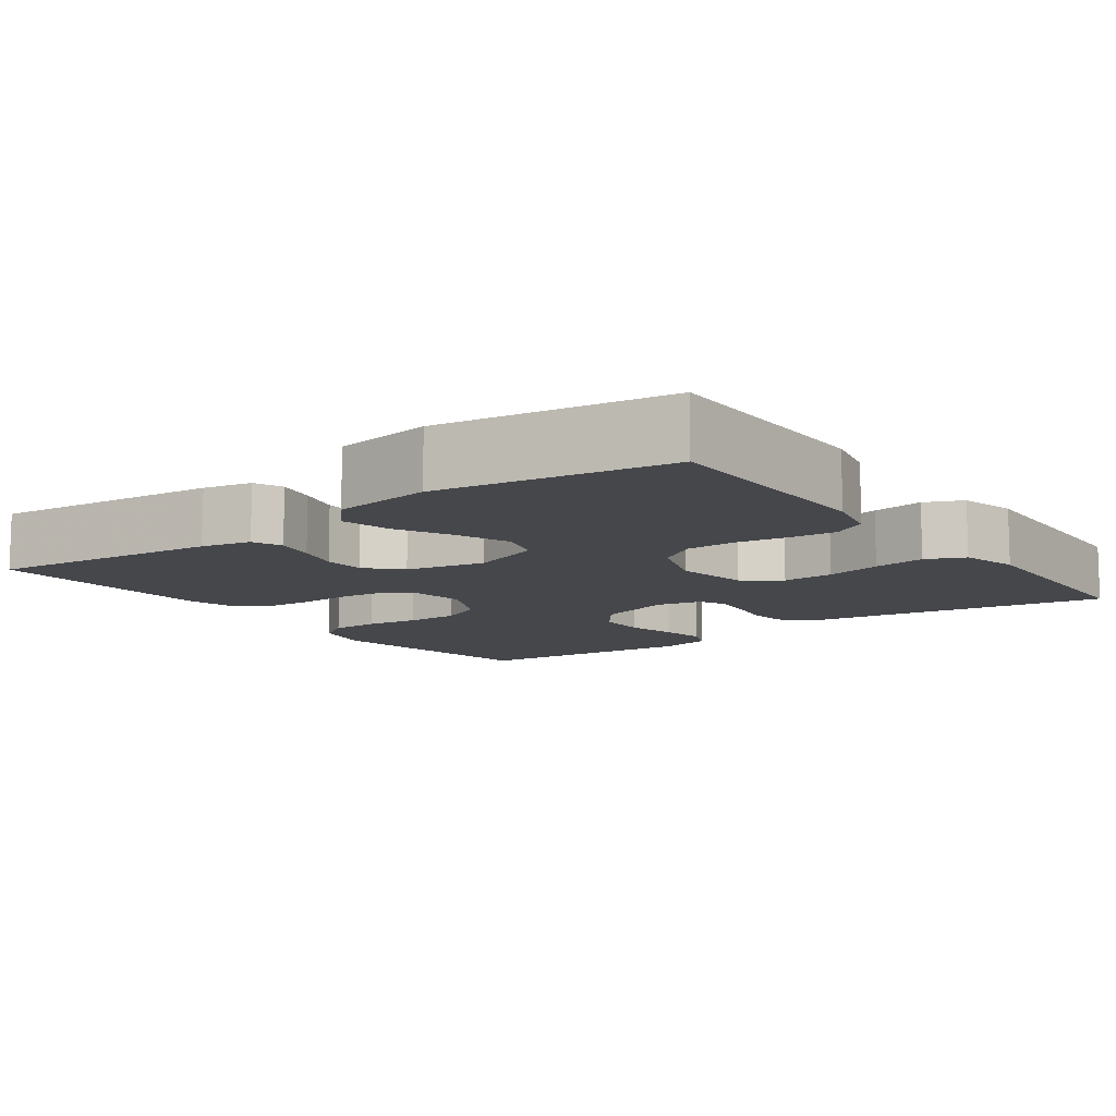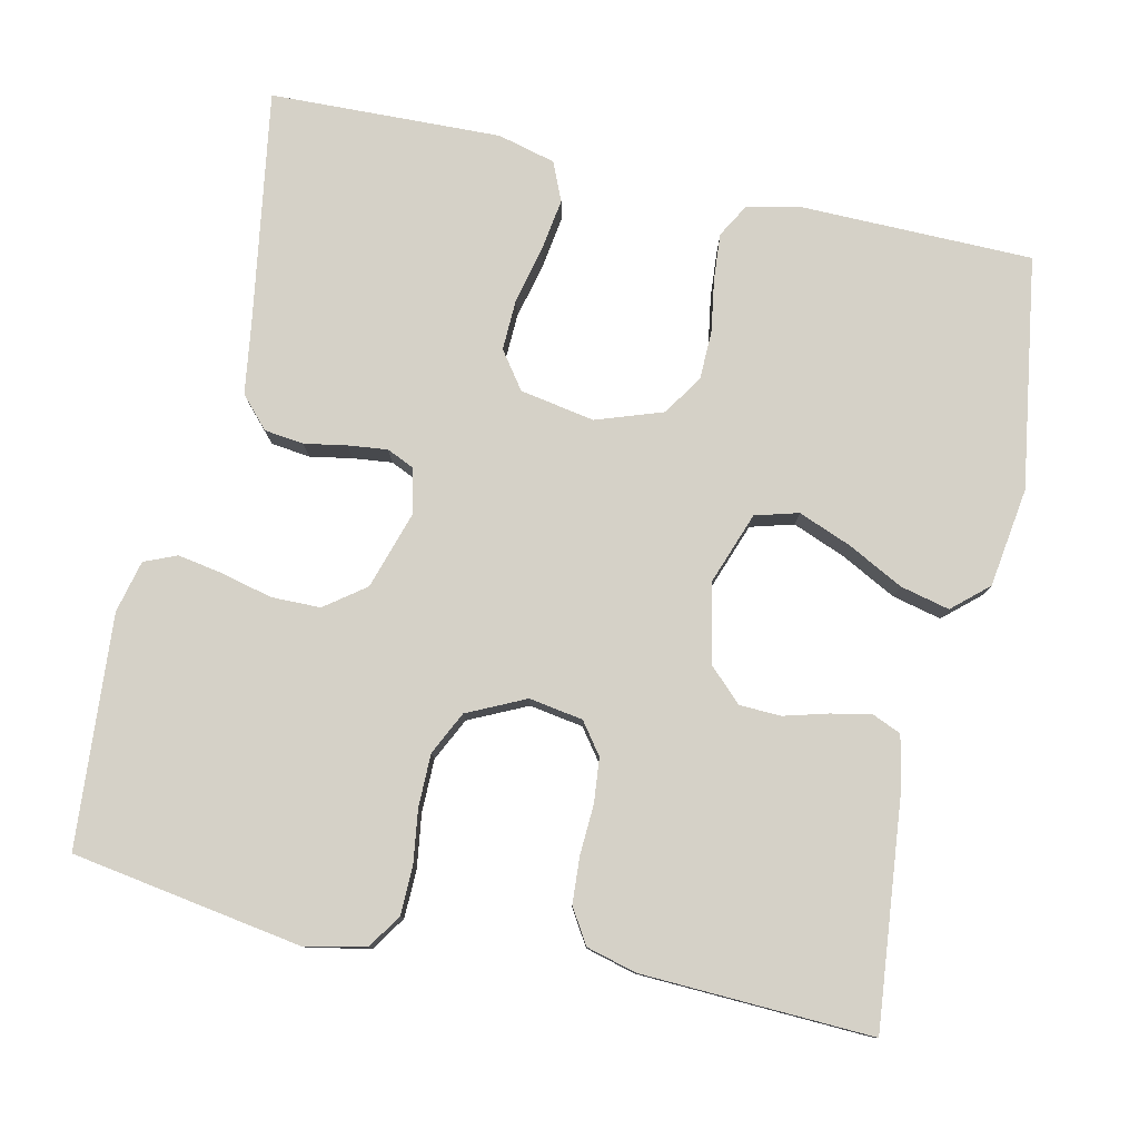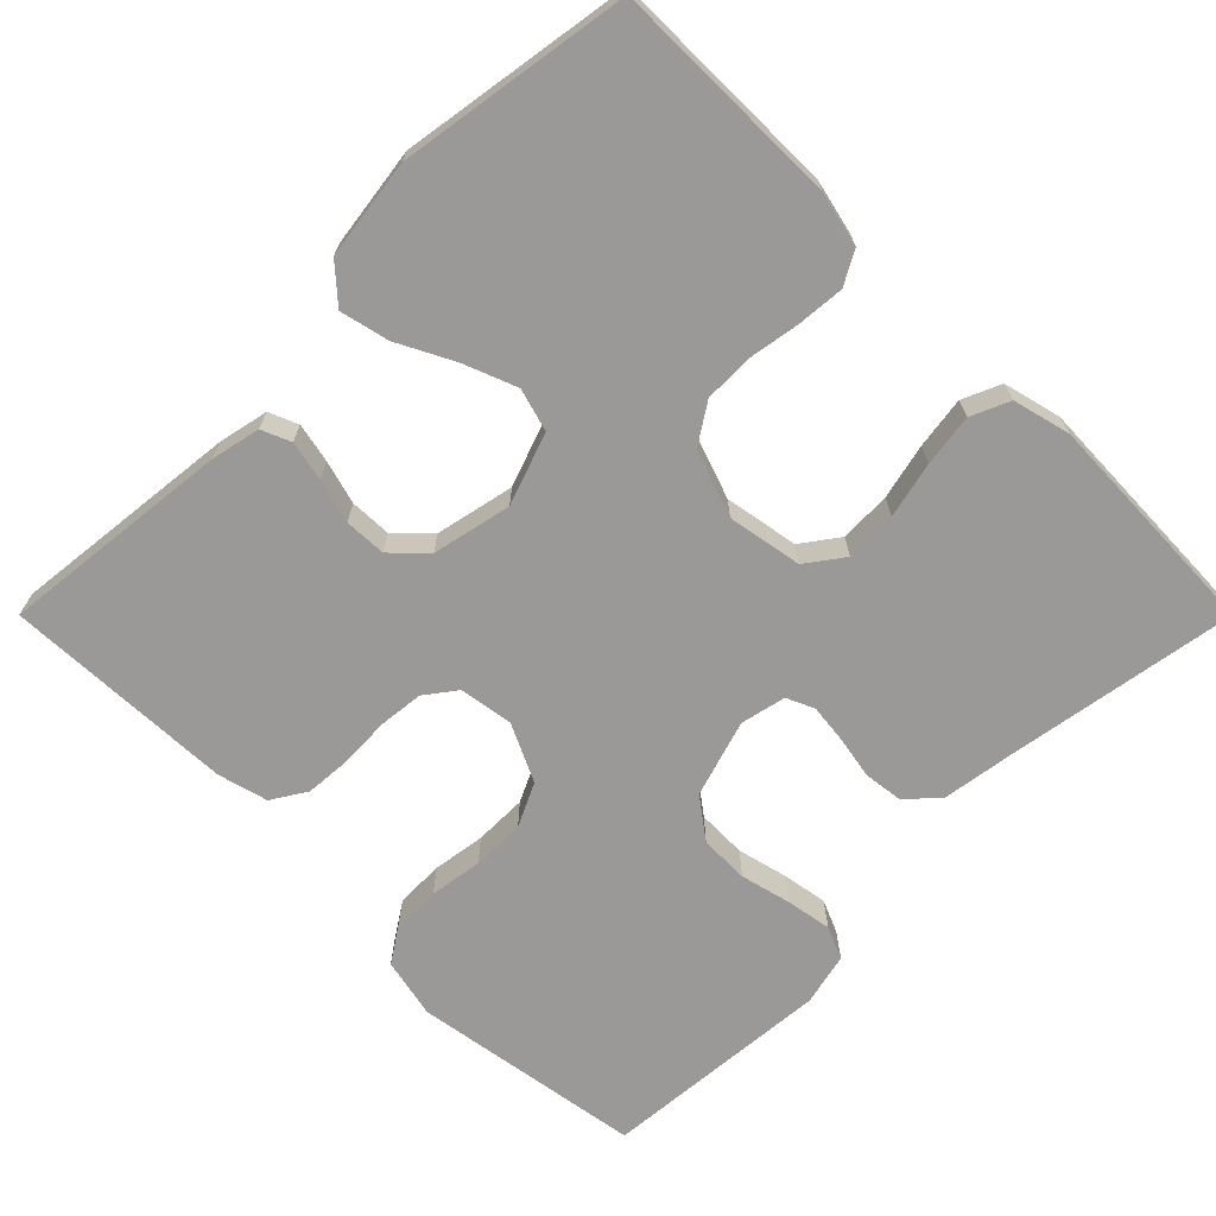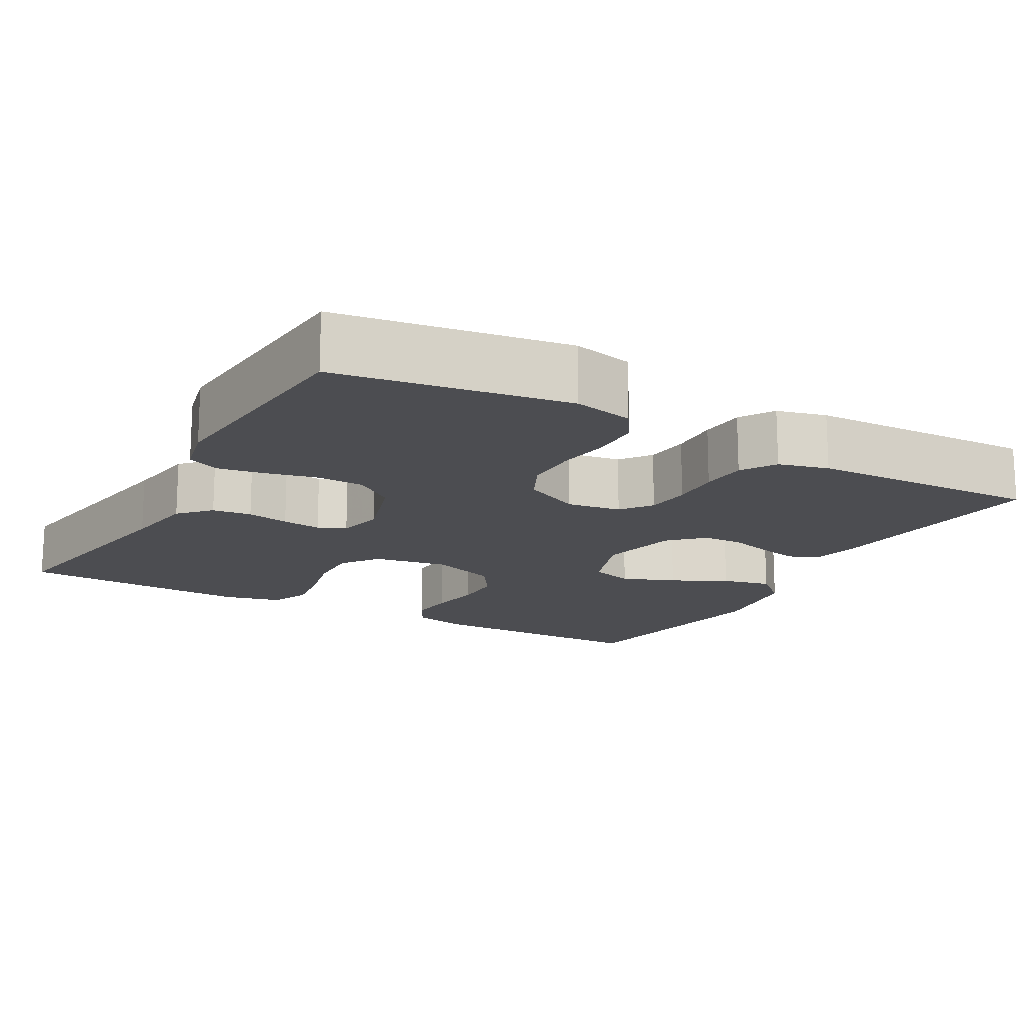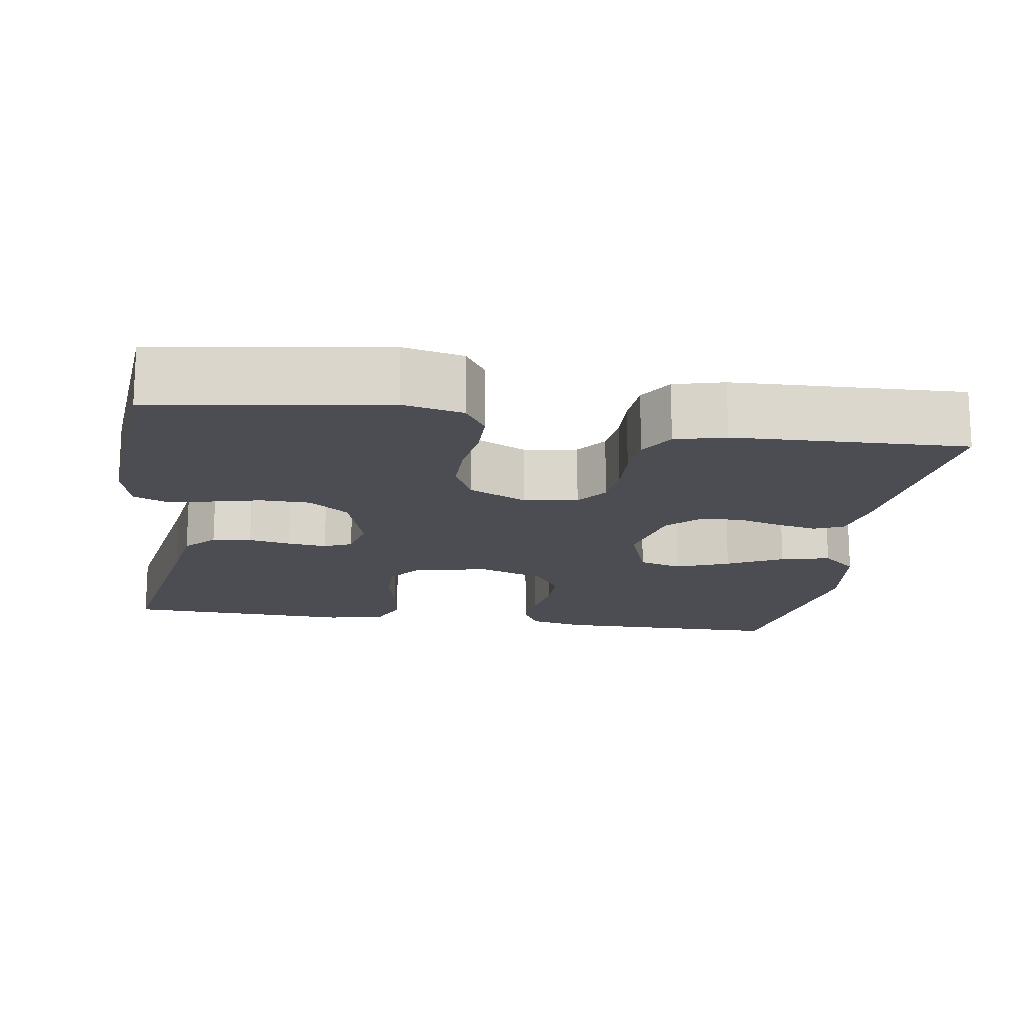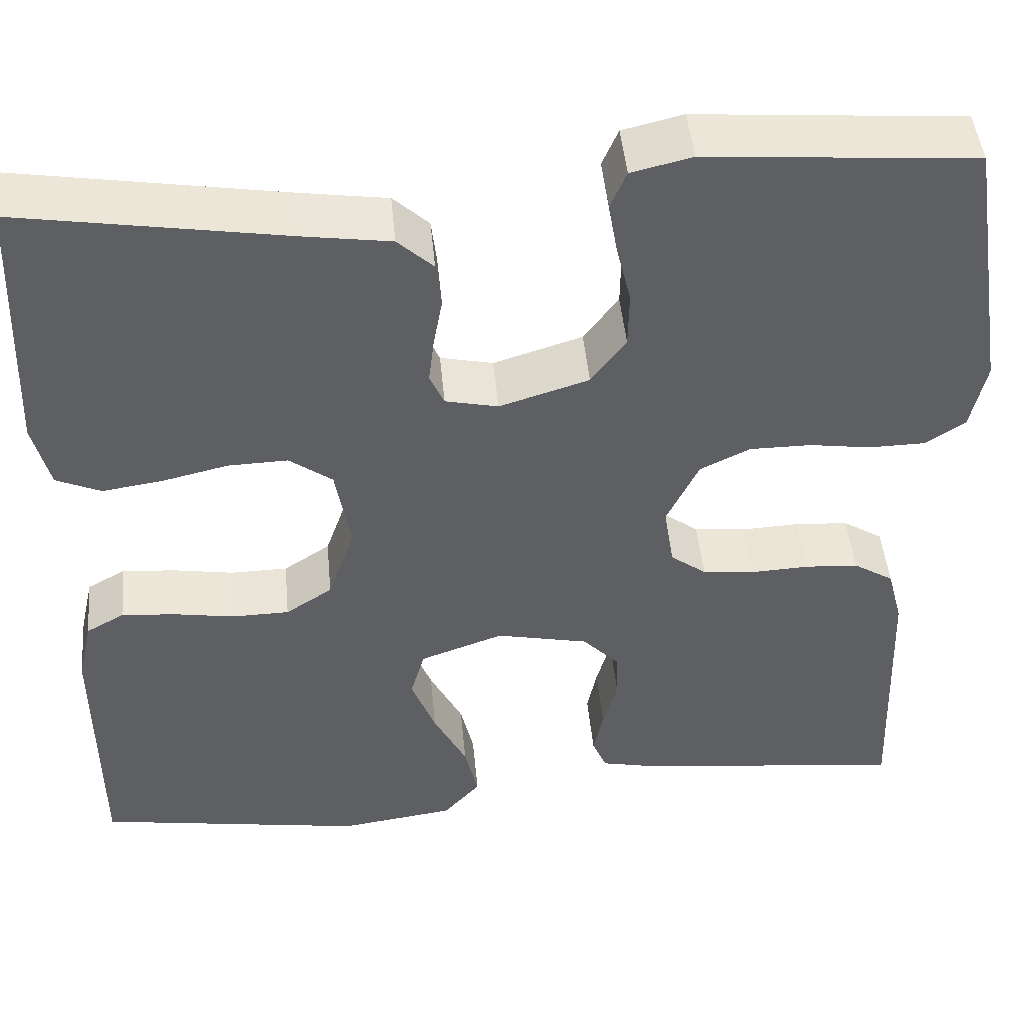
<metadata>
{"format":"obj","ext":"obj","renderer":"f3d","projection":"perspective","resolution":1024,"background":"white","views":[{"elev":-10.6,"azim":-143.8,"up":"+Y"},{"elev":79.3,"azim":102.7,"up":"+Y"},{"elev":-69.1,"azim":-135.0,"up":"+Y"},{"elev":-16.1,"azim":60.6,"up":"+Y"},{"elev":-16.3,"azim":81.2,"up":"+Y"},{"elev":46.3,"azim":-5.3,"up":"+Z"}]}
</metadata>
<code>
v 0.5 0.07 0.5
v 0.547 0.07 0.2
v 0.53 0.07 0.122
v 0.486 0.07 0.093
v 0.423 0.07 0.092
v 0.354 0.07 0.102
v 0.285 0.07 0.102
v 0.229 0.07 0.075
v 0.193 0.07 0
v 0.204 0.07 -0.07
v 0.244 0.07 -0.1
v 0.302 0.07 -0.106
v 0.367 0.07 -0.103
v 0.427 0.07 -0.107
v 0.472 0.07 -0.135
v 0.489 0.07 -0.2
v 0.5 0.07 -0.5
v 0.2 0.07 -0.468
v 0.135 0.07 -0.454
v 0.119 0.07 -0.416
v 0.13 0.07 -0.364
v 0.146 0.07 -0.307
v 0.144 0.07 -0.253
v 0.103 0.07 -0.211
v 0 0.07 -0.189
v -0.093 0.07 -0.222
v -0.109 0.07 -0.278
v -0.082 0.07 -0.347
v -0.045 0.07 -0.419
v -0.03 0.07 -0.483
v -0.071 0.07 -0.529
v -0.2 0.07 -0.547
v -0.5 0.07 -0.5
v -0.502 0.07 -0.2
v -0.486 0.07 -0.129
v -0.443 0.07 -0.105
v -0.382 0.07 -0.11
v -0.315 0.07 -0.121
v -0.251 0.07 -0.12
v -0.199 0.07 -0.086
v -0.169 0.07 0
v -0.186 0.07 0.097
v -0.234 0.07 0.132
v -0.301 0.07 0.13
v -0.374 0.07 0.113
v -0.442 0.07 0.103
v -0.492 0.07 0.125
v -0.511 0.07 0.2
v -0.5 0.07 0.5
v -0.2 0.07 0.451
v -0.105 0.07 0.437
v -0.065 0.07 0.4
v -0.059 0.07 0.349
v -0.069 0.07 0.294
v -0.075 0.07 0.243
v -0.059 0.07 0.207
v 0 0.07 0.194
v 0.1 0.07 0.225
v 0.139 0.07 0.277
v 0.14 0.07 0.341
v 0.124 0.07 0.407
v 0.114 0.07 0.466
v 0.132 0.07 0.508
v 0.2 0.07 0.524
v 0.5 0 0.5
v 0.547 0 0.2
v 0.53 0 0.122
v 0.486 0 0.093
v 0.423 0 0.092
v 0.354 0 0.102
v 0.285 0 0.102
v 0.229 0 0.075
v 0.193 0 0
v 0.204 0 -0.07
v 0.244 0 -0.1
v 0.302 0 -0.106
v 0.367 0 -0.103
v 0.427 0 -0.107
v 0.472 0 -0.135
v 0.489 0 -0.2
v 0.5 0 -0.5
v 0.2 0 -0.468
v 0.135 0 -0.454
v 0.119 0 -0.416
v 0.13 0 -0.364
v 0.146 0 -0.307
v 0.144 0 -0.253
v 0.103 0 -0.211
v 0 0 -0.189
v -0.093 0 -0.222
v -0.109 0 -0.278
v -0.082 0 -0.347
v -0.045 0 -0.419
v -0.03 0 -0.483
v -0.071 0 -0.529
v -0.2 0 -0.547
v -0.5 0 -0.5
v -0.502 0 -0.2
v -0.486 0 -0.129
v -0.443 0 -0.105
v -0.382 0 -0.11
v -0.315 0 -0.121
v -0.251 0 -0.12
v -0.199 0 -0.086
v -0.169 0 0
v -0.186 0 0.097
v -0.234 0 0.132
v -0.301 0 0.13
v -0.374 0 0.113
v -0.442 0 0.103
v -0.492 0 0.125
v -0.511 0 0.2
v -0.5 0 0.5
v -0.2 0 0.451
v -0.105 0 0.437
v -0.065 0 0.4
v -0.059 0 0.349
v -0.069 0 0.294
v -0.075 0 0.243
v -0.059 0 0.207
v 0 0 0.194
v 0.1 0 0.225
v 0.139 0 0.277
v 0.14 0 0.341
v 0.124 0 0.407
v 0.114 0 0.466
v 0.132 0 0.508
v 0.2 0 0.524
f 60 61 62 63
f 60 63 64 1
f 51 52 53 54
f 50 51 54 55
f 49 50 55 56
f 47 48 49 56
f 44 45 46 47
f 43 44 47 56
f 35 36 37 38
f 35 38 39
f 34 35 39
f 33 34 39
f 32 33 39 40
f 28 29 30 31
f 27 28 31 32
f 26 27 32 40
f 19 20 21 22
f 17 18 19 22
f 17 22 23
f 16 17 23 24
f 12 13 14 15
f 11 12 15 16
f 3 4 5 6
f 3 6 7
f 2 3 7
f 59 60 1 2
f 58 59 2 7
f 57 58 7 8
f 42 43 56 57
f 41 42 57 8
f 25 26 40 41
f 25 41 8 9
f 11 16 24 25
f 10 11 25
f 9 10 25
f 127 126 125 124
f 65 128 127 124
f 118 117 116 115
f 119 118 115 114
f 120 119 114 113
f 120 113 112 111
f 111 110 109 108
f 120 111 108 107
f 102 101 100 99
f 103 102 99
f 103 99 98
f 103 98 97
f 104 103 97 96
f 95 94 93 92
f 96 95 92 91
f 104 96 91 90
f 86 85 84 83
f 86 83 82 81
f 87 86 81
f 88 87 81 80
f 79 78 77 76
f 80 79 76 75
f 70 69 68 67
f 71 70 67
f 71 67 66
f 66 65 124 123
f 71 66 123 122
f 72 71 122 121
f 121 120 107 106
f 72 121 106 105
f 105 104 90 89
f 73 72 105 89
f 89 88 80 75
f 89 75 74
f 89 74 73
f 1 65 66 2
f 2 66 67 3
f 3 67 68 4
f 4 68 69 5
f 5 69 70 6
f 6 70 71 7
f 7 71 72 8
f 8 72 73 9
f 9 73 74 10
f 10 74 75 11
f 11 75 76 12
f 12 76 77 13
f 13 77 78 14
f 14 78 79 15
f 15 79 80 16
f 16 80 81 17
f 17 81 82 18
f 18 82 83 19
f 19 83 84 20
f 20 84 85 21
f 21 85 86 22
f 22 86 87 23
f 23 87 88 24
f 24 88 89 25
f 25 89 90 26
f 26 90 91 27
f 27 91 92 28
f 28 92 93 29
f 29 93 94 30
f 30 94 95 31
f 31 95 96 32
f 32 96 97 33
f 33 97 98 34
f 34 98 99 35
f 35 99 100 36
f 36 100 101 37
f 37 101 102 38
f 38 102 103 39
f 39 103 104 40
f 40 104 105 41
f 41 105 106 42
f 42 106 107 43
f 43 107 108 44
f 44 108 109 45
f 45 109 110 46
f 46 110 111 47
f 47 111 112 48
f 48 112 113 49
f 49 113 114 50
f 50 114 115 51
f 51 115 116 52
f 52 116 117 53
f 53 117 118 54
f 54 118 119 55
f 55 119 120 56
f 56 120 121 57
f 57 121 122 58
f 58 122 123 59
f 59 123 124 60
f 60 124 125 61
f 61 125 126 62
f 62 126 127 63
f 63 127 128 64
f 64 128 65 1

</code>
